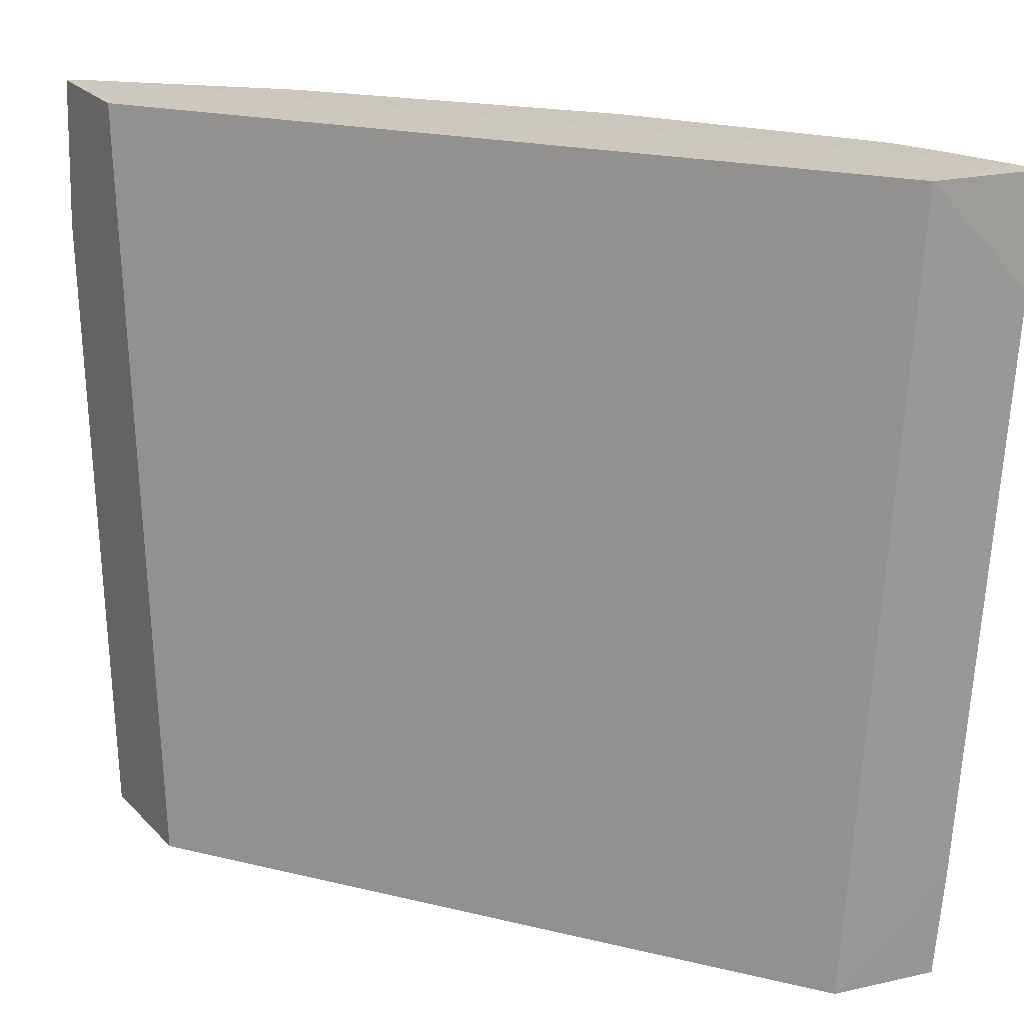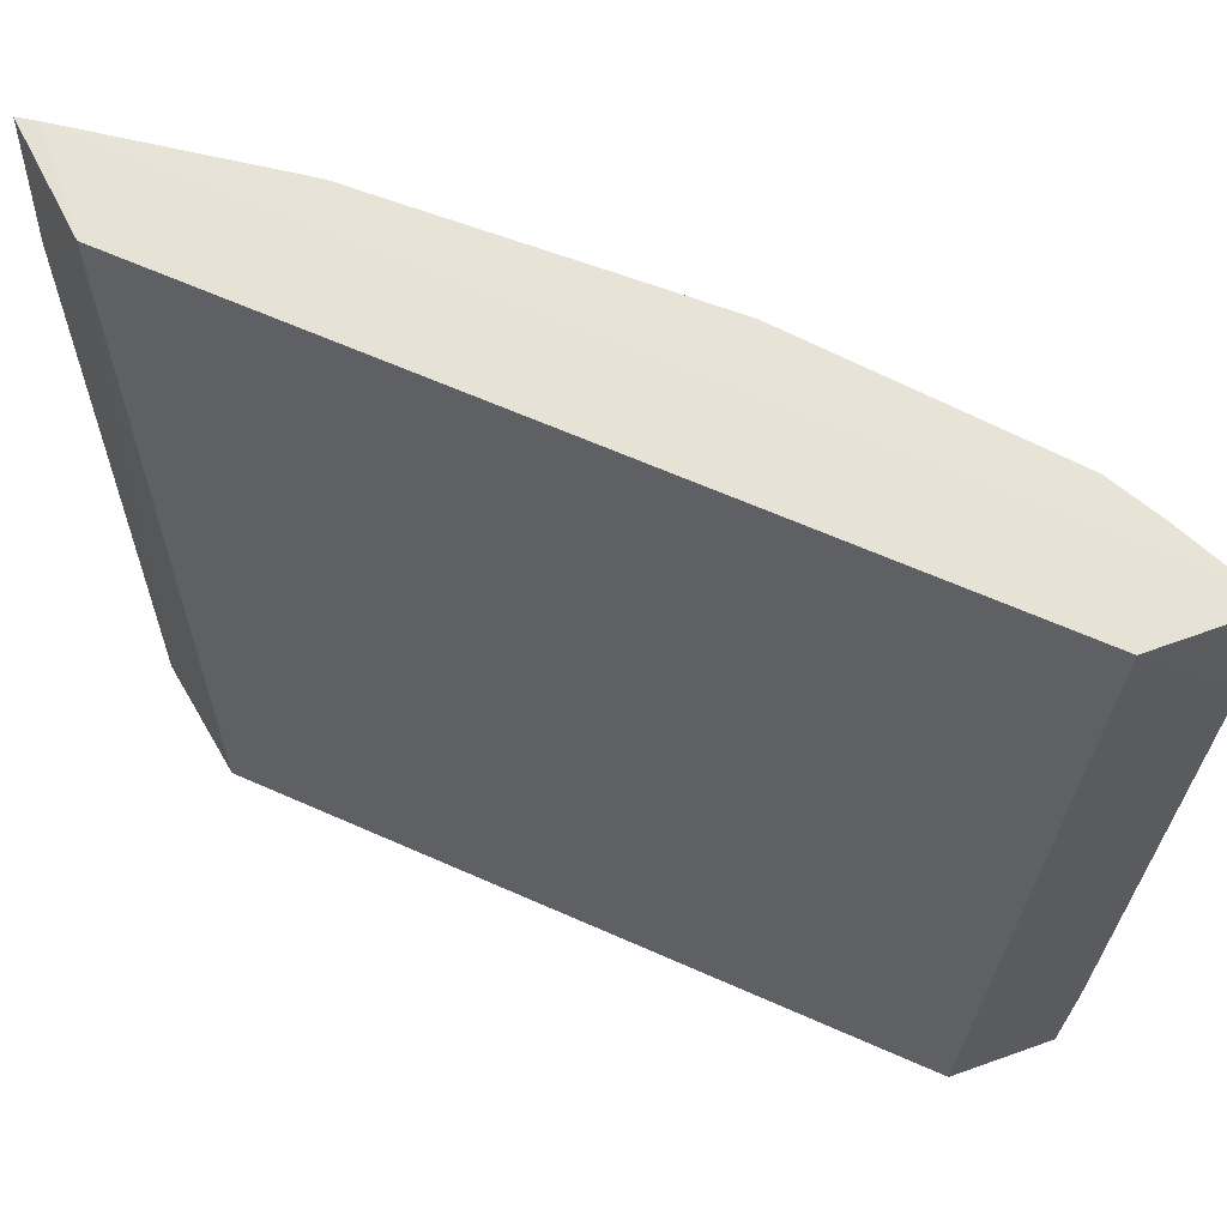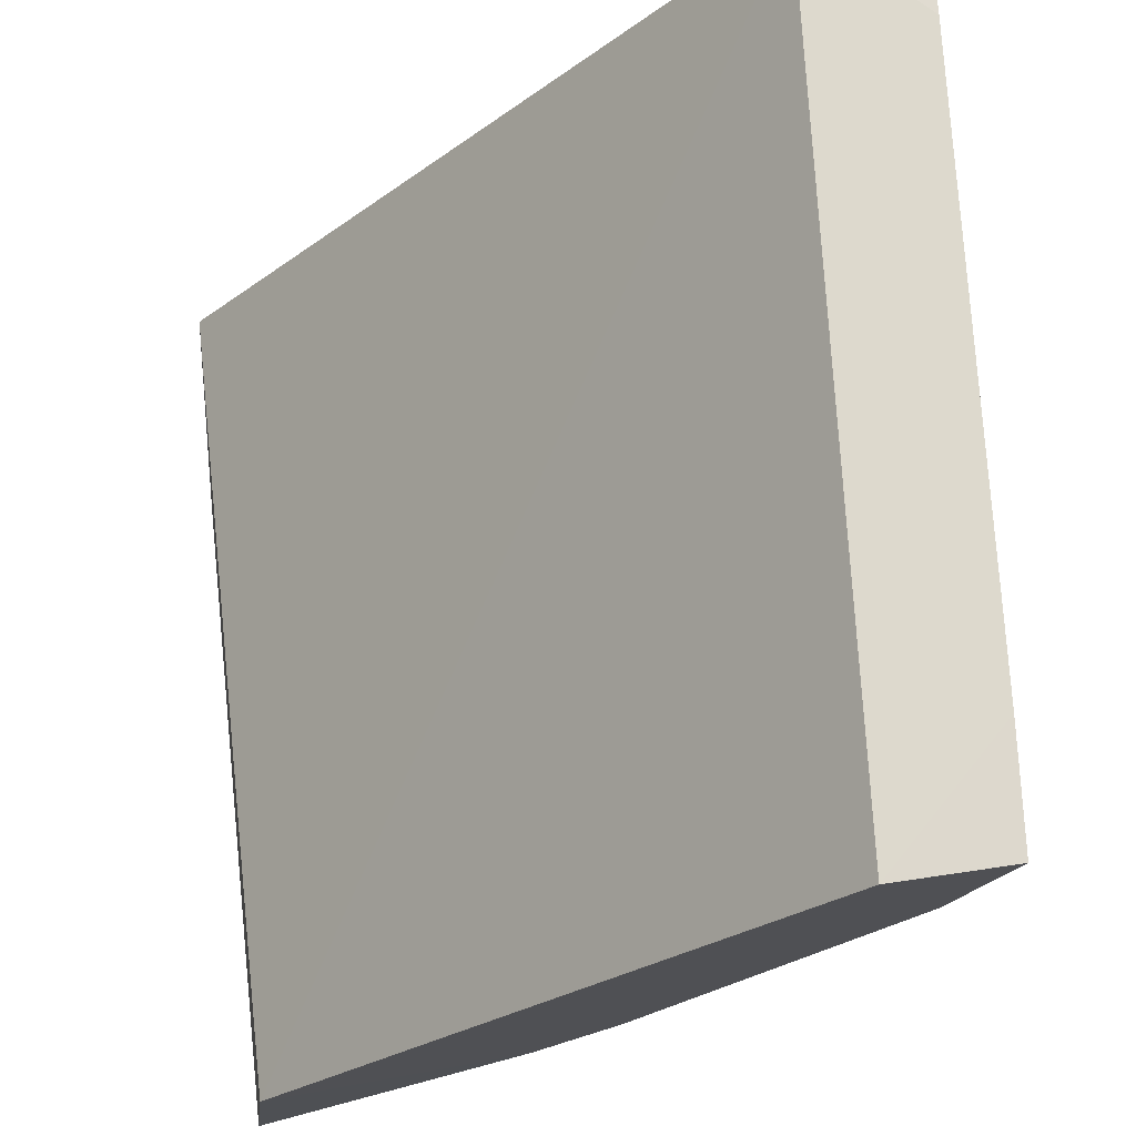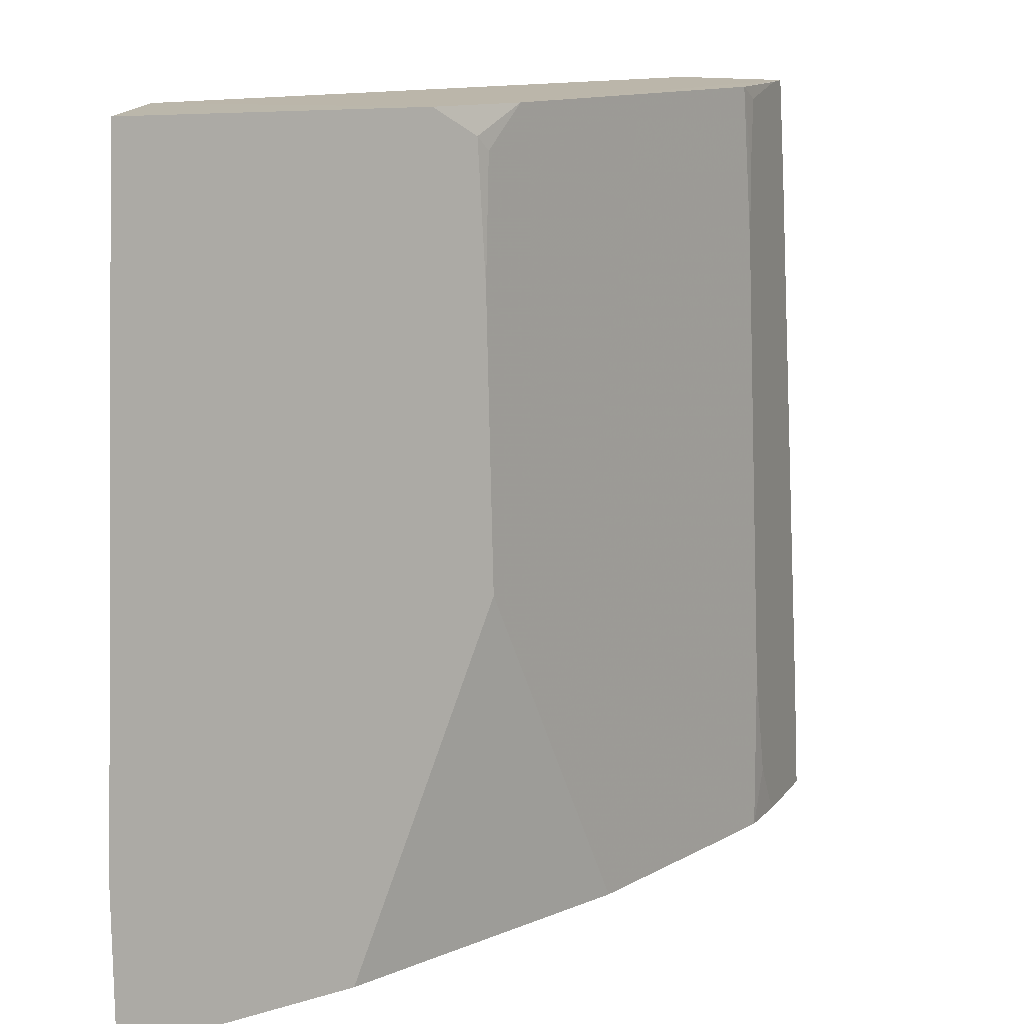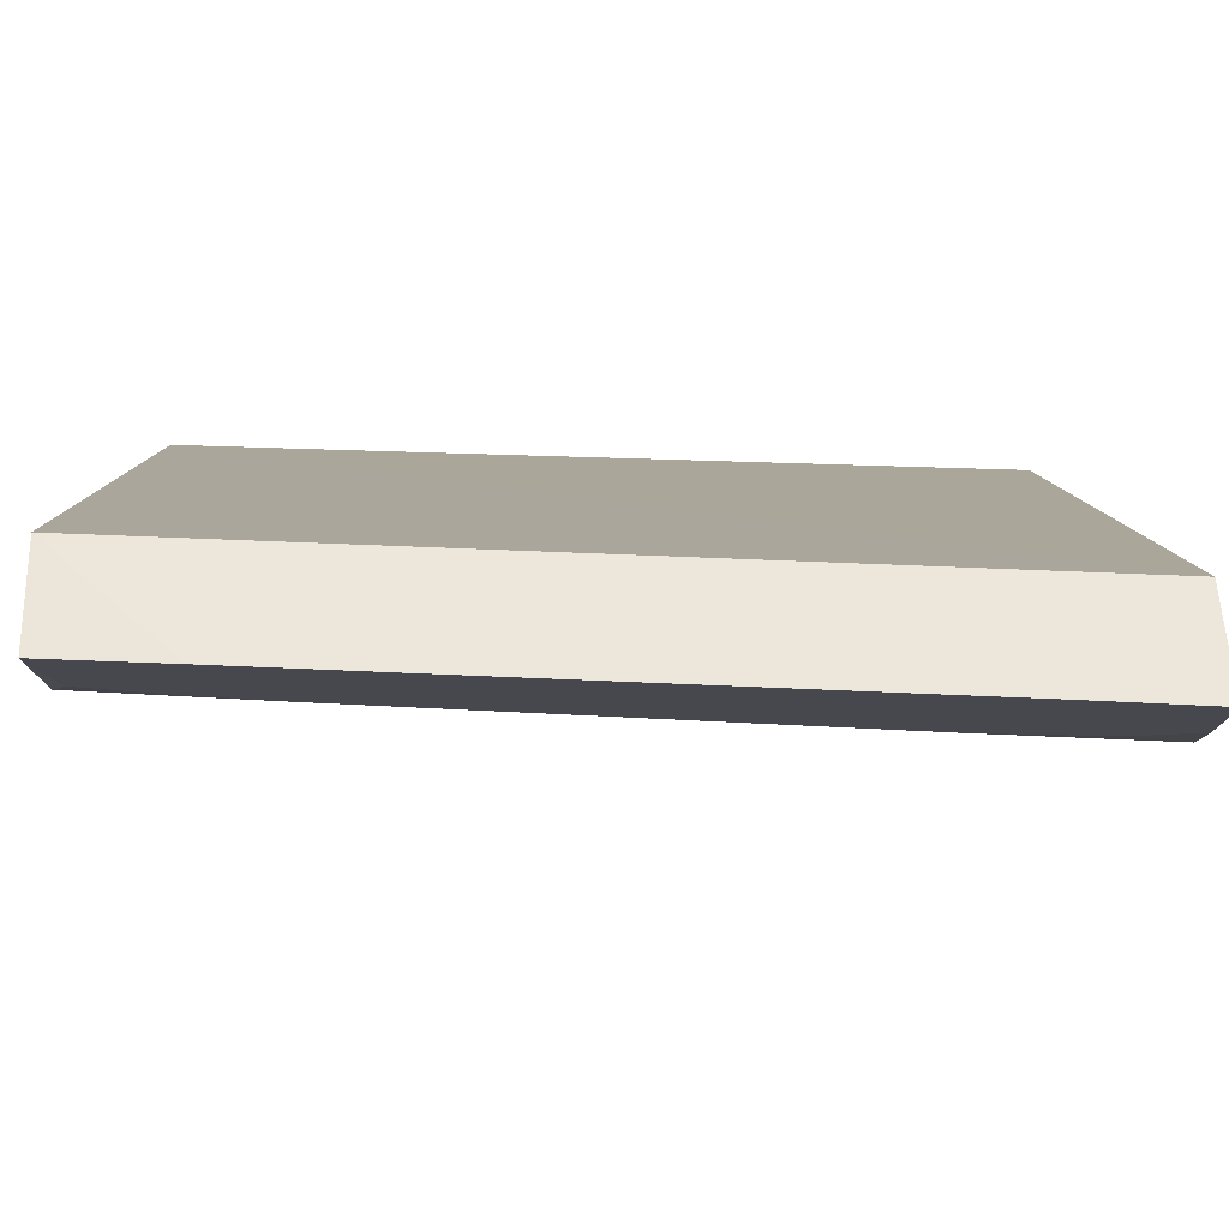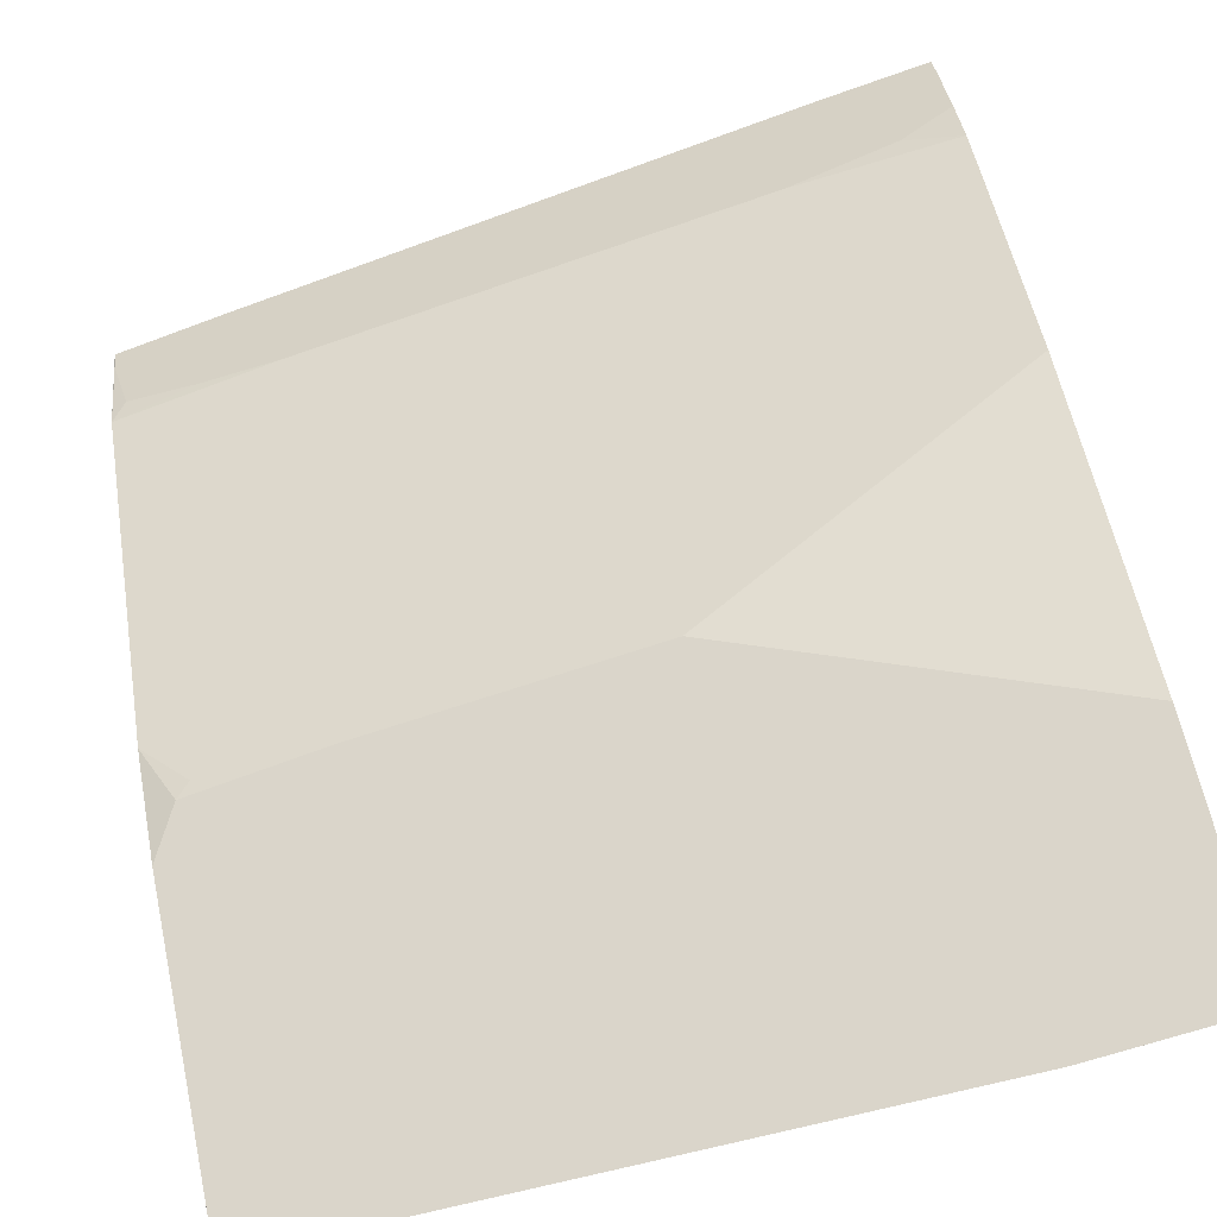
<metadata>
{"format":"obj","ext":"obj","renderer":"f3d","projection":"perspective","resolution":1024,"background":"white","views":[{"elev":20.9,"azim":155.3,"up":"+Z"},{"elev":61.7,"azim":156.3,"up":"+Z"},{"elev":69.8,"azim":173.1,"up":"+Y"},{"elev":-76.8,"azim":178.6,"up":"+Y"},{"elev":55.9,"azim":-91.4,"up":"+Y"},{"elev":-78.5,"azim":-74.5,"up":"+Y"}]}
</metadata>
<code>
v -0.07333 -0.0374 0.08432
v -0.04544 -0.07465 0.08436
v -0.04587 -0.06497 0.04474
v -0.07584 -0.03703 0.04481
v -0.07559 -0.04422 0.08441
v -0.0599 -0.06028 0.04621
v -0.07055 -0.03738 0.04475
v -0.0458 -0.06828 0.08433
v -0.07867 -0.03707 0.08438
v -0.04515 -0.07154 0.04482
v -0.0734 -0.04274 0.04485
v -0.06726 -0.05503 0.08442
v -0.06181 -0.05776 0.04484
v -0.07834 -0.03693 0.07894
v -0.0463 -0.07399 0.08442
v -0.04514 -0.07425 0.07689
v -0.07542 -0.04354 0.07623
v -0.0579 -0.06171 0.04484
v -0.06112 -0.06112 0.06737
v -0.07627 -0.03693 0.05029
v -0.0782 -0.03824 0.08441
v -0.074 -0.04161 0.04552
v -0.06042 -0.05979 0.04689
v -0.05516 -0.06715 0.08442
v -0.07409 -0.04616 0.08442
v -0.0768 -0.04164 0.08441
v -0.07536 -0.0382 0.04484
v -0.07407 -0.04276 0.05303
v -0.06044 -0.06044 0.05304
v -0.07605 -0.04298 0.08169
v -0.07397 -0.04228 0.04894
f 7 1 3
f 8 3 1
f 10 3 8
f 13 7 3
f 13 4 7
f 13 11 4
f 14 1 7
f 14 9 1
f 15 8 1
f 15 2 8
f 16 10 8
f 16 8 2
f 16 2 10
f 18 10 6
f 18 6 13
f 18 13 3
f 18 3 10
f 19 2 15
f 20 14 7
f 20 7 4
f 20 4 9
f 20 9 14
f 21 15 1
f 21 1 9
f 23 13 6
f 23 11 13
f 24 19 15
f 24 15 12
f 24 12 19
f 25 12 15
f 25 15 21
f 25 19 12
f 25 5 19
f 26 25 21
f 26 5 25
f 27 4 11
f 27 11 22
f 28 4 27
f 28 26 21
f 28 21 9
f 28 9 4
f 28 5 17
f 28 11 23
f 29 23 6
f 29 19 5
f 29 28 23
f 29 5 28
f 29 2 19
f 29 10 2
f 29 6 10
f 30 17 5
f 30 5 26
f 30 28 17
f 30 26 28
f 31 22 11
f 31 11 28
f 31 28 27
f 31 27 22

</code>
